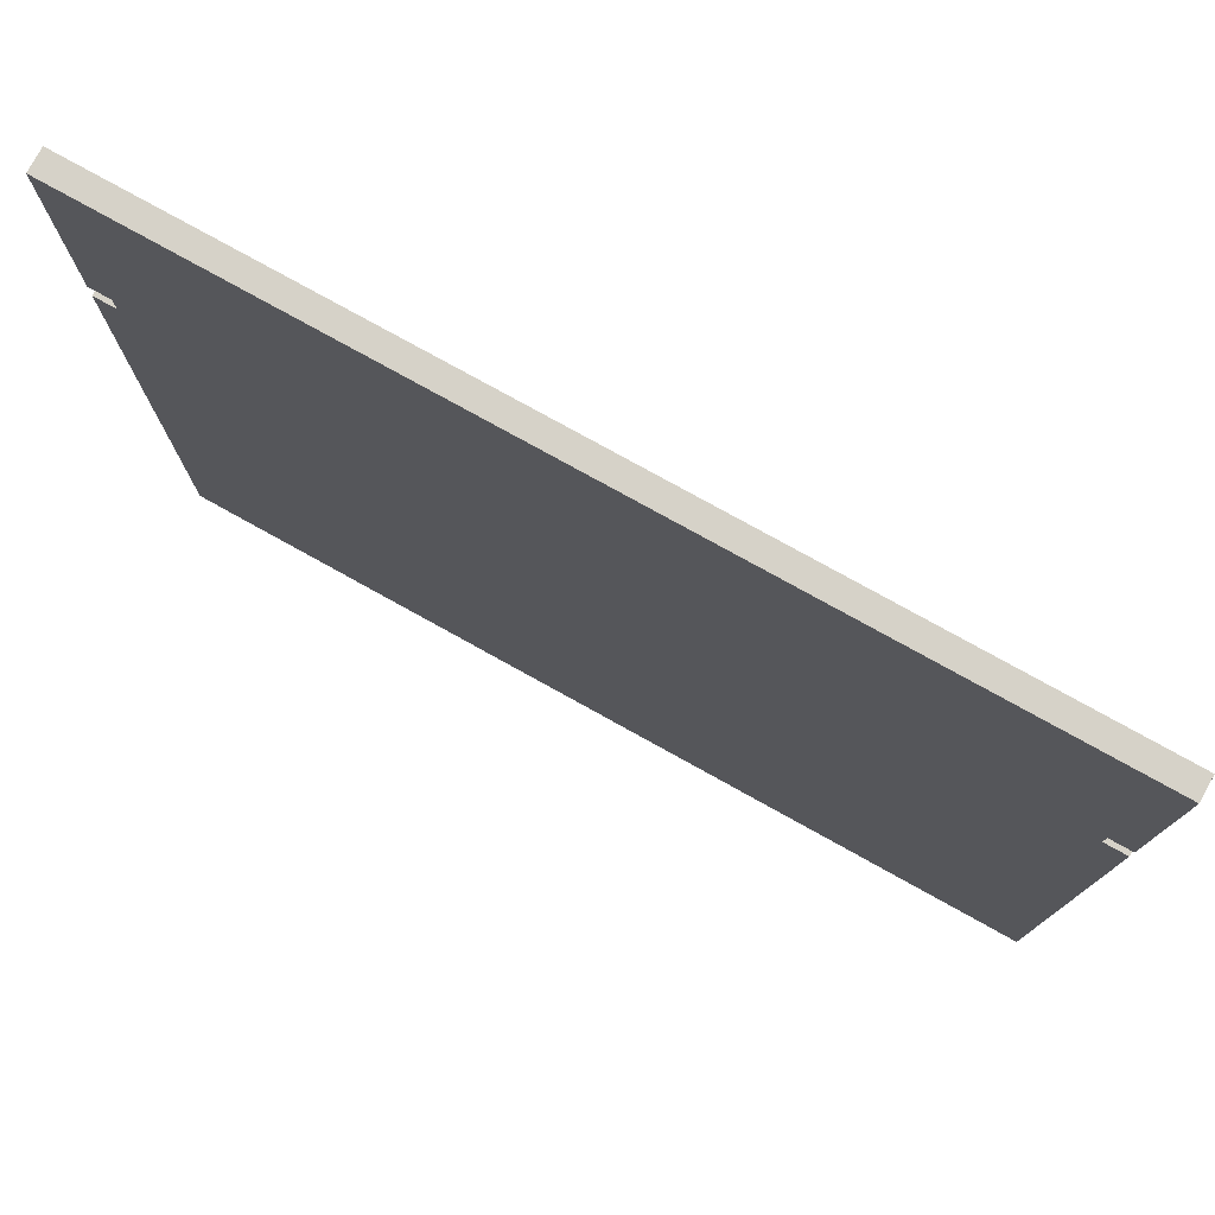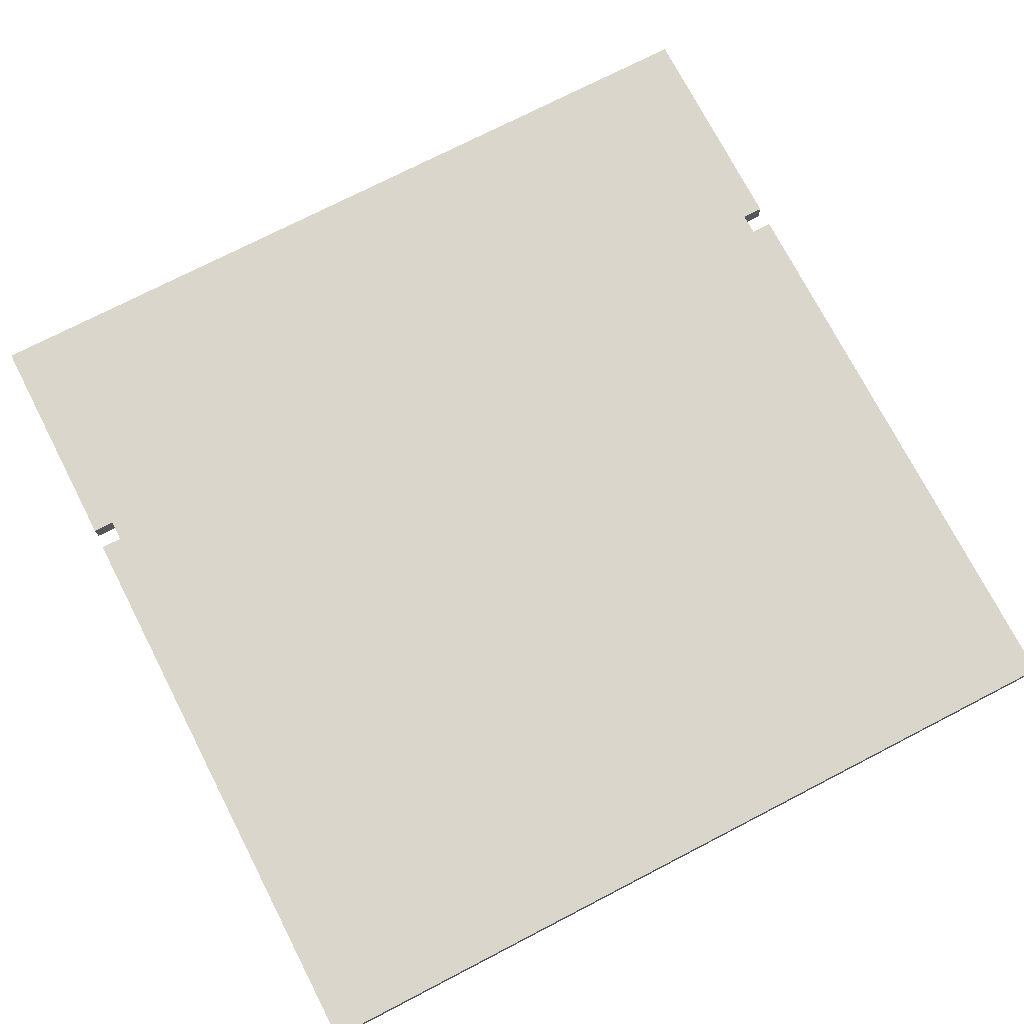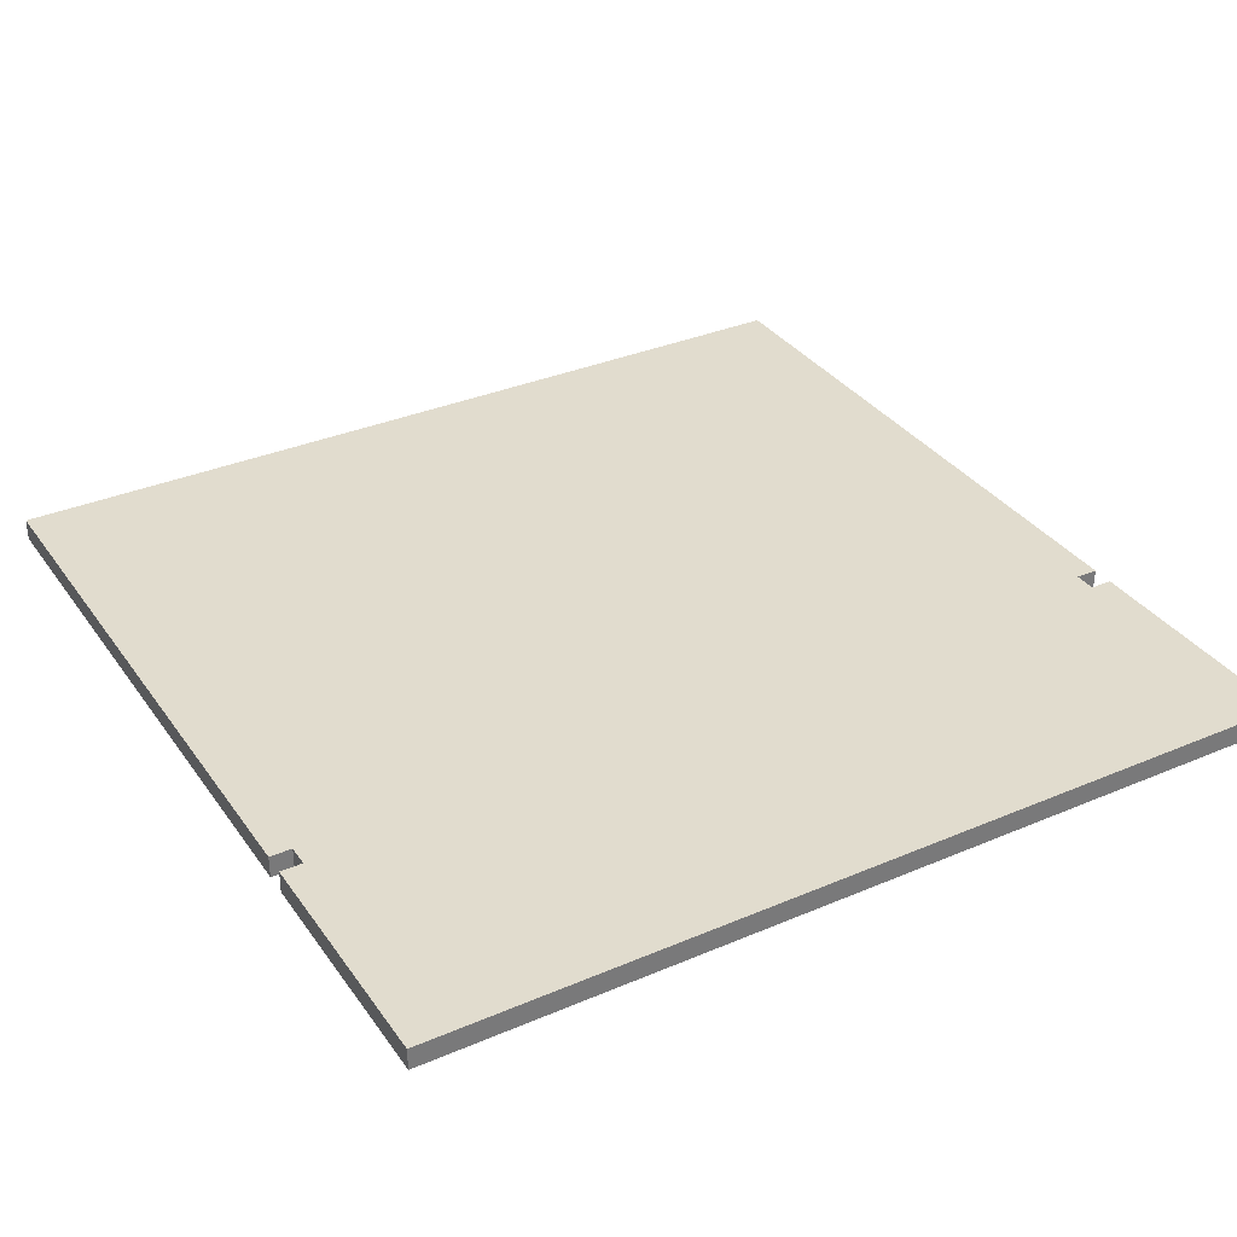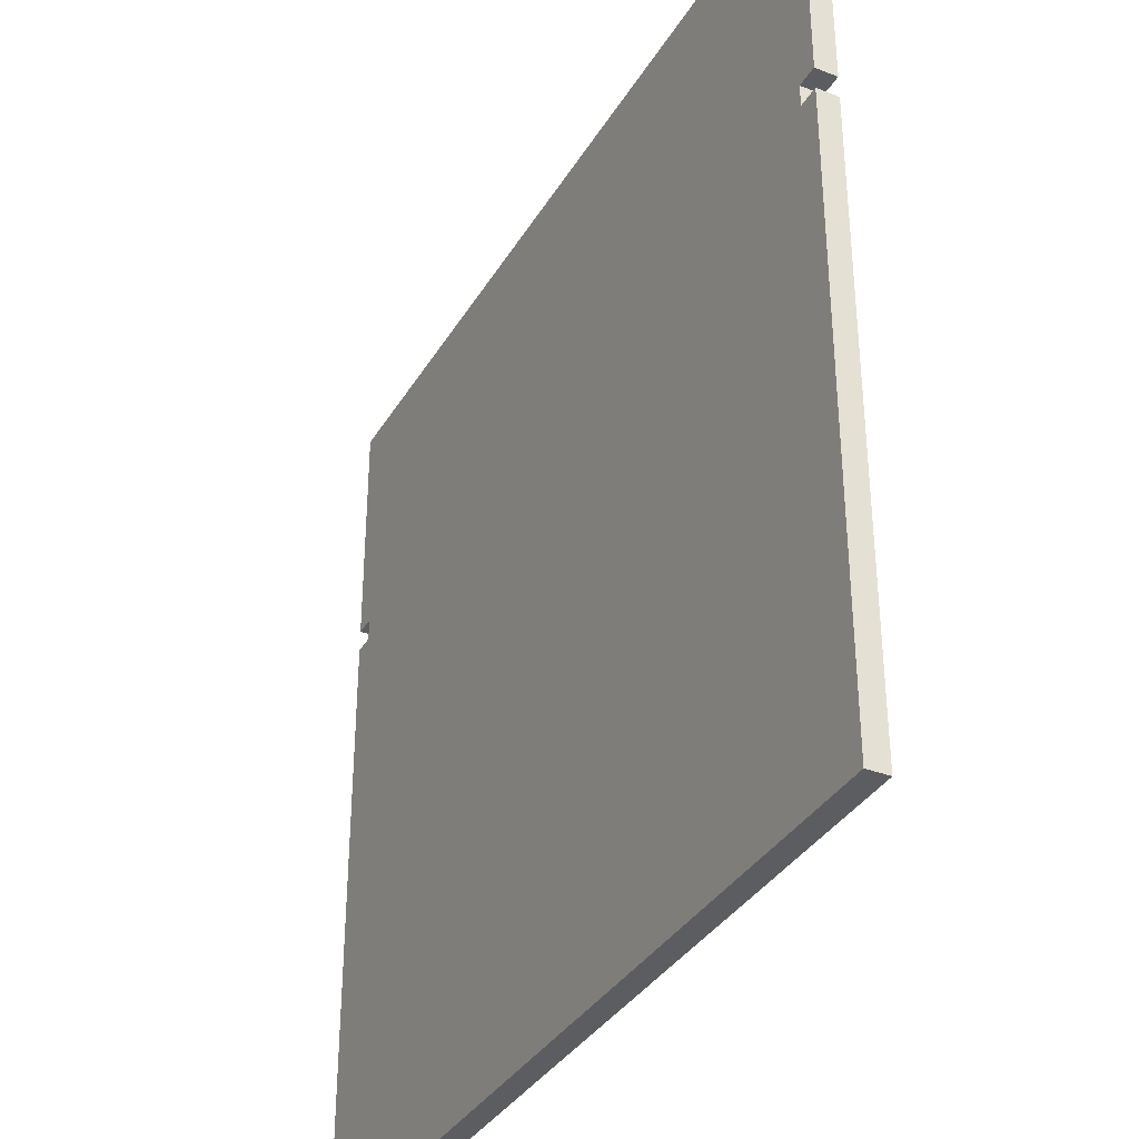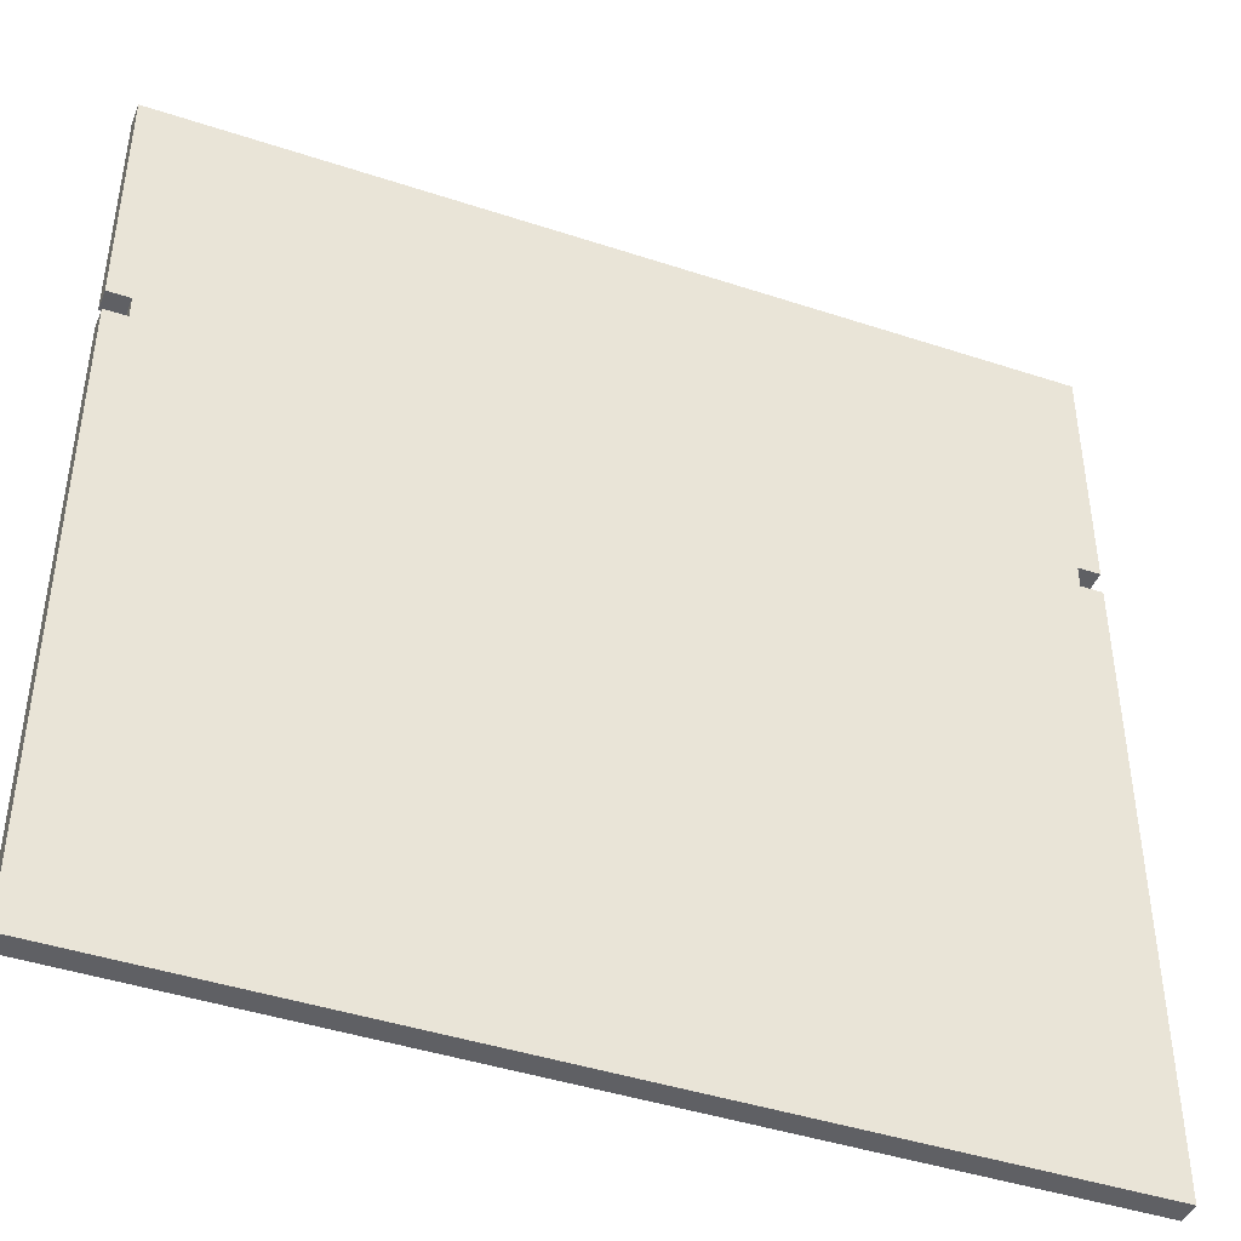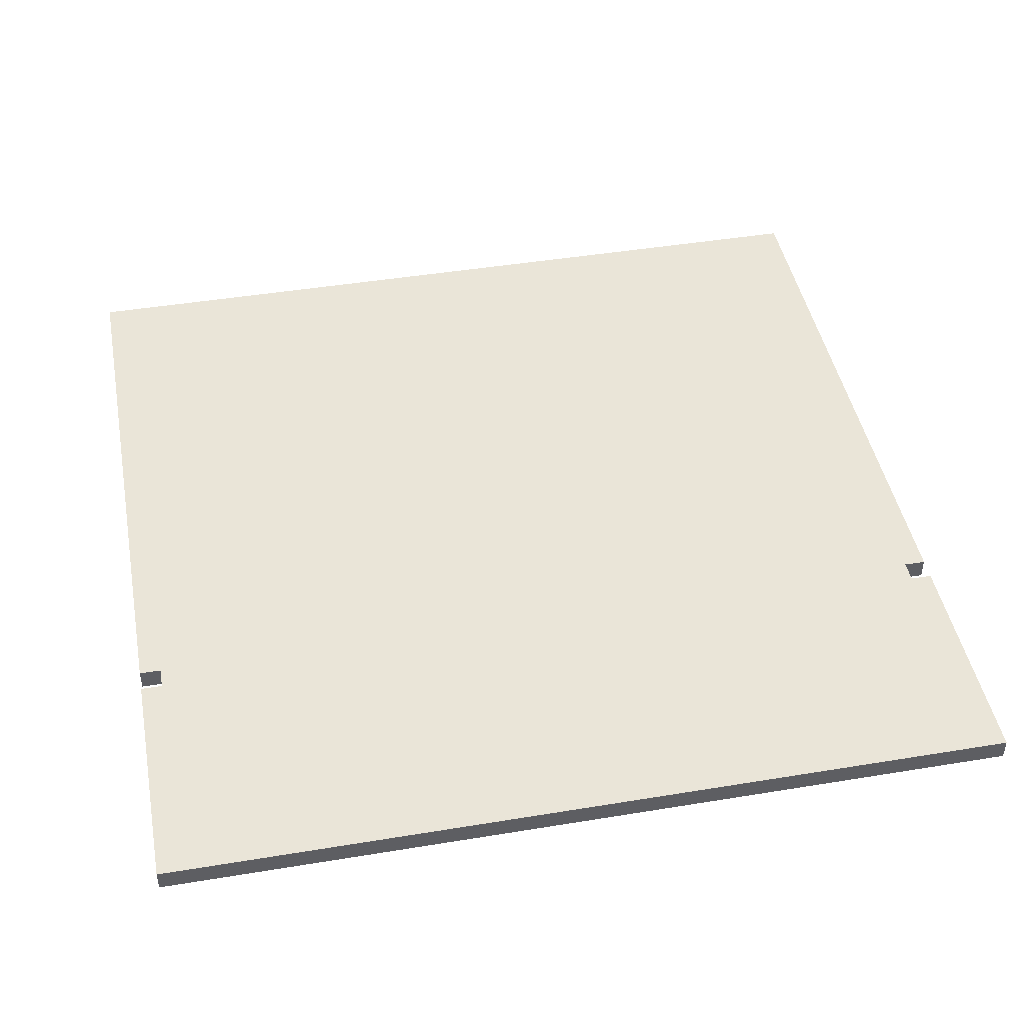
<metadata>
{"format":"obj","ext":"obj","renderer":"f3d","projection":"perspective","resolution":1024,"background":"white","views":[{"elev":77.9,"azim":29.0,"up":"+Z"},{"elev":74.0,"azim":152.7,"up":"+Y"},{"elev":34.1,"azim":-30.0,"up":"+Y"},{"elev":-35.4,"azim":-117.1,"up":"+Z"},{"elev":-43.8,"azim":-21.2,"up":"+Z"},{"elev":45.1,"azim":-10.8,"up":"+Y"}]}
</metadata>
<code>
v 20 40 -20
v 20 39 -20
v -20 39 -20
v -20 40 -20
v -19 40 9
v -19 39 9
v -20 39 9
v -20 40 9
v 20 40 9
v 20 39 9
v 19 39 9
v 19 40 9
v -20 40 20
v -20 39 20
v 20 39 20
v 20 40 20
v -20 40 8
v -20 39 8
v -19 39 8
v -19 40 8
v 19 40 8
v 19 39 8
v 20 39 8
v 20 40 8
g ground
f 1 2 3 4
f 5 6 7 8
f 9 10 11 12
f 13 14 15 16
f 17 18 19 20
f 21 22 23 24
f 4 3 18 17
f 8 7 14 13
f 20 19 6 5
f 24 23 2 1
f 16 15 10 9
f 12 11 22 21
f 4 17 24 1
f 8 13 16 9
f 20 5 12 21
f 18 3 2 23
f 14 7 10 15
f 6 19 22 11

</code>
